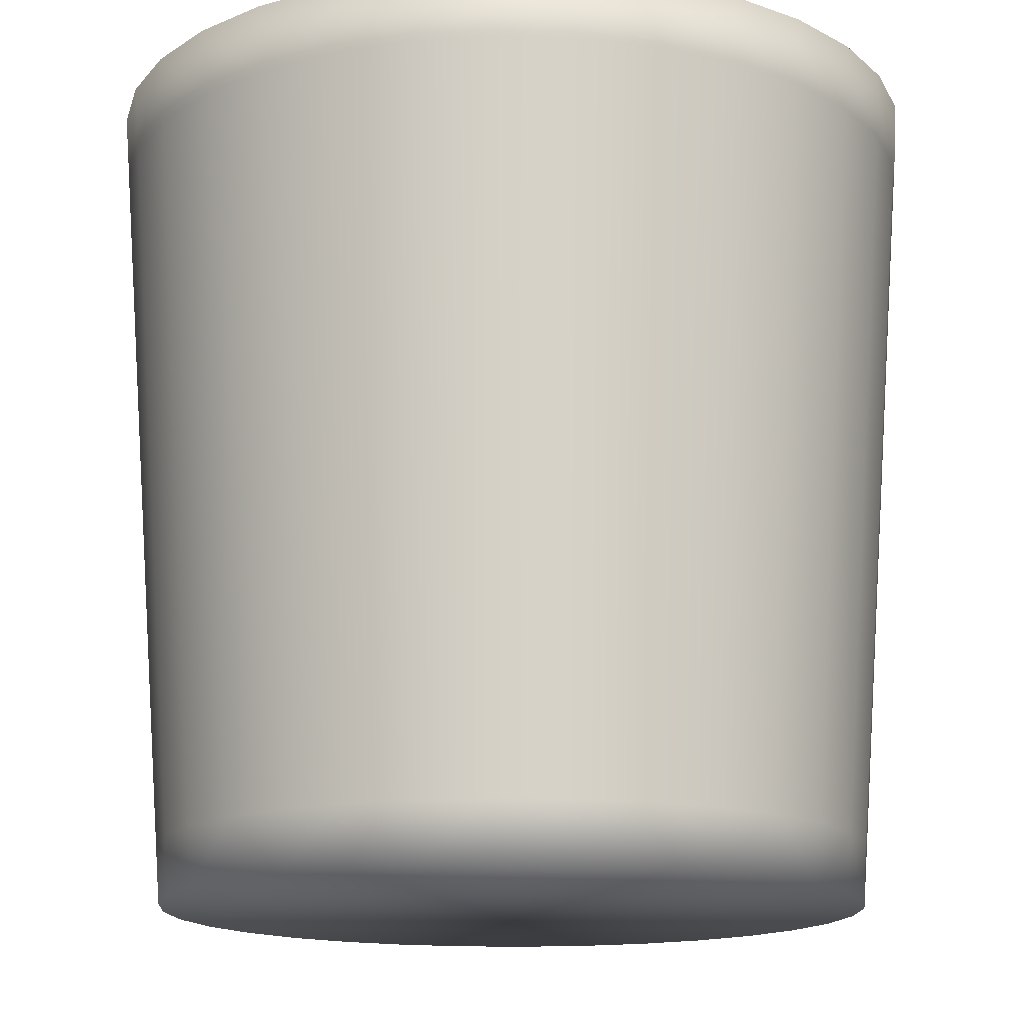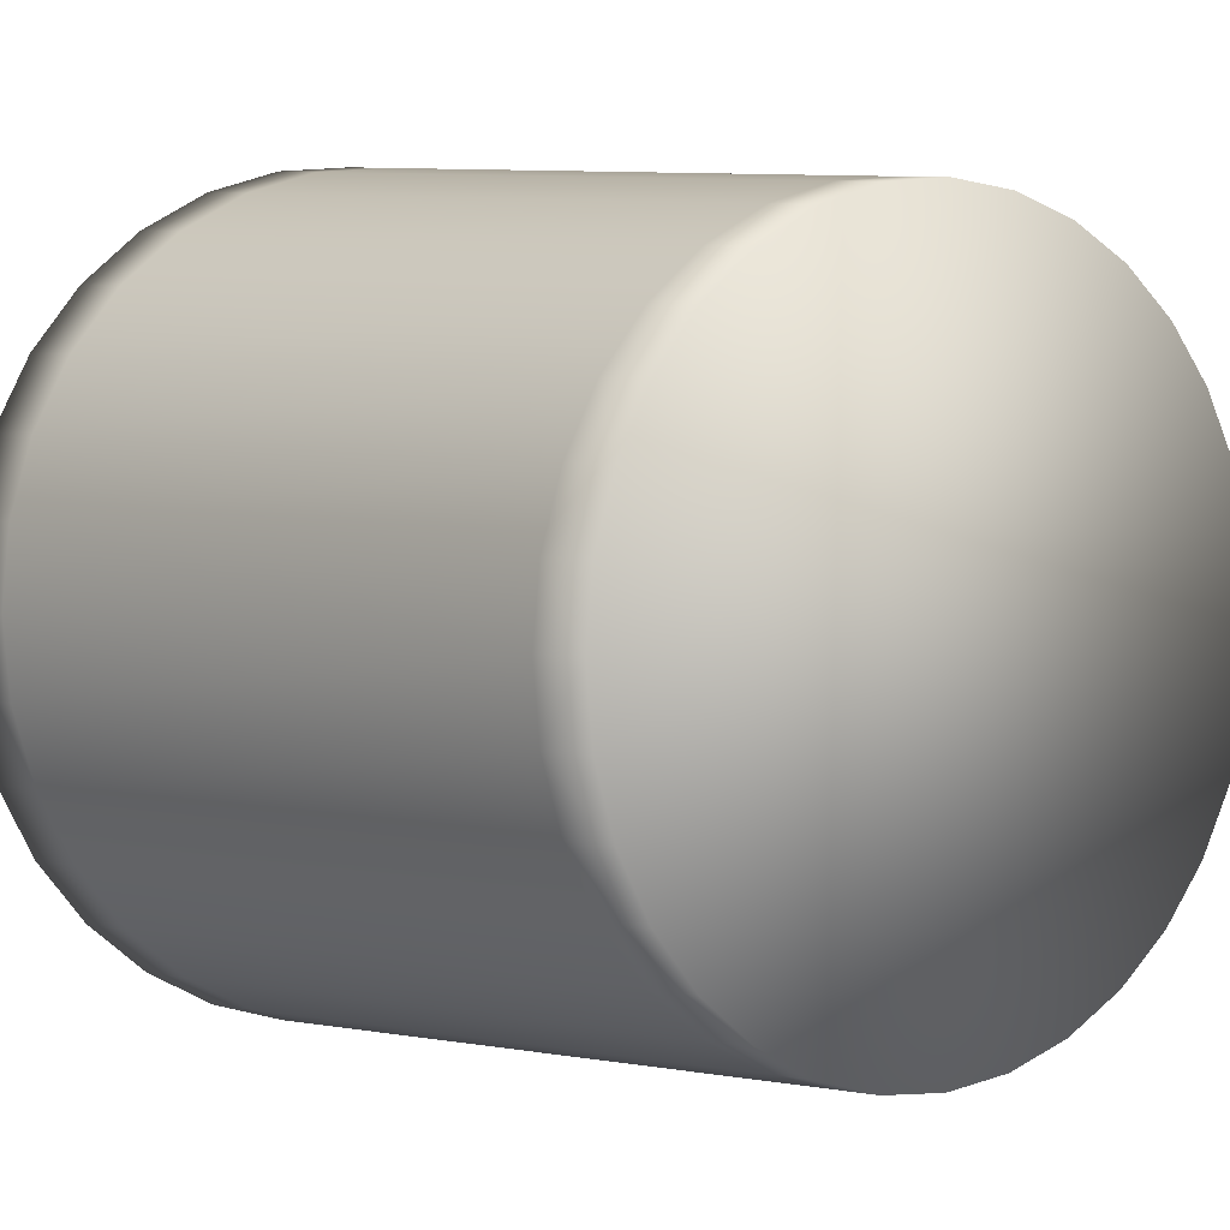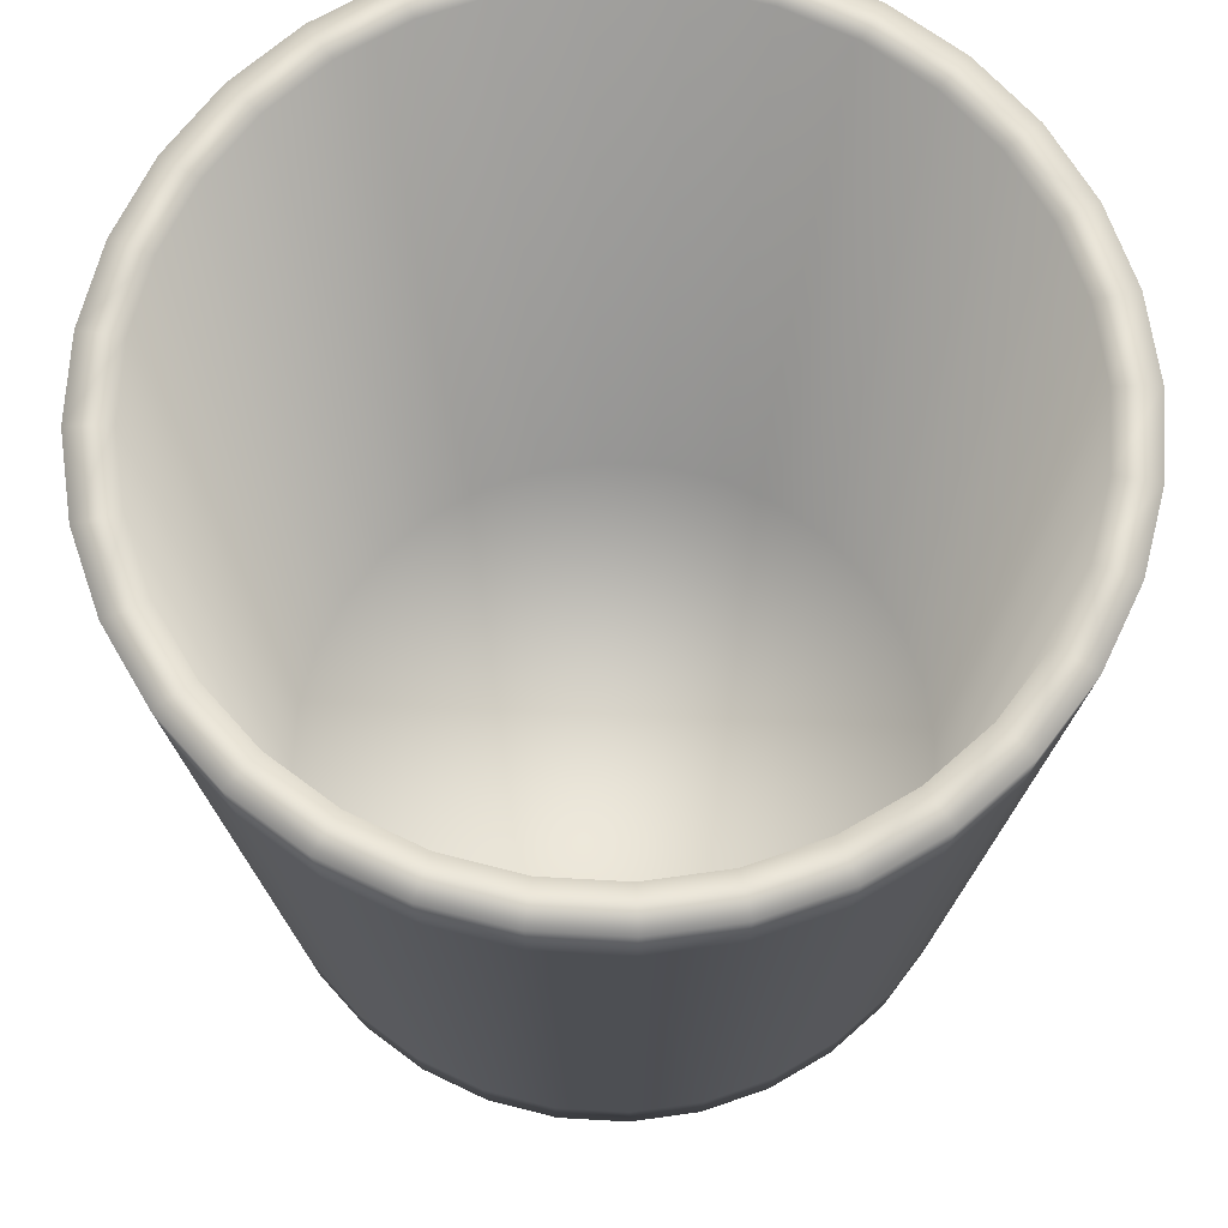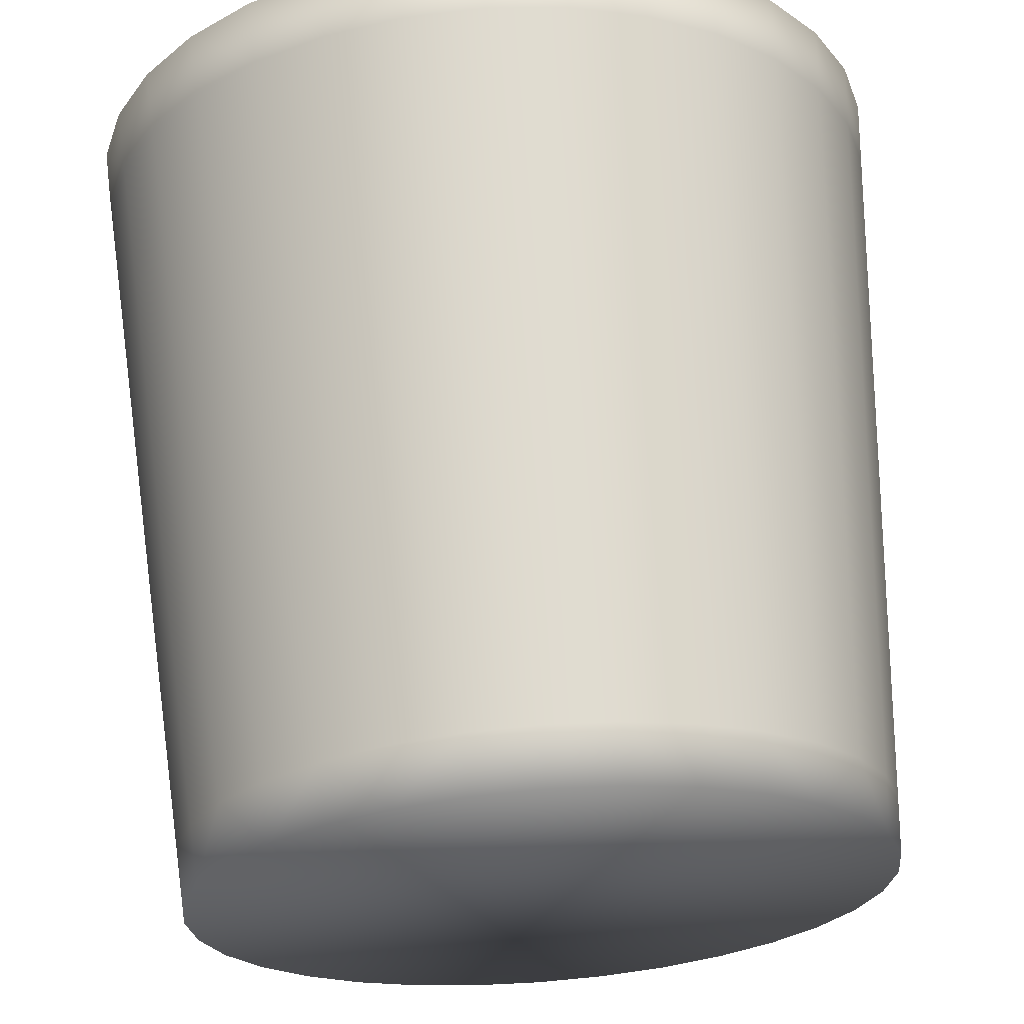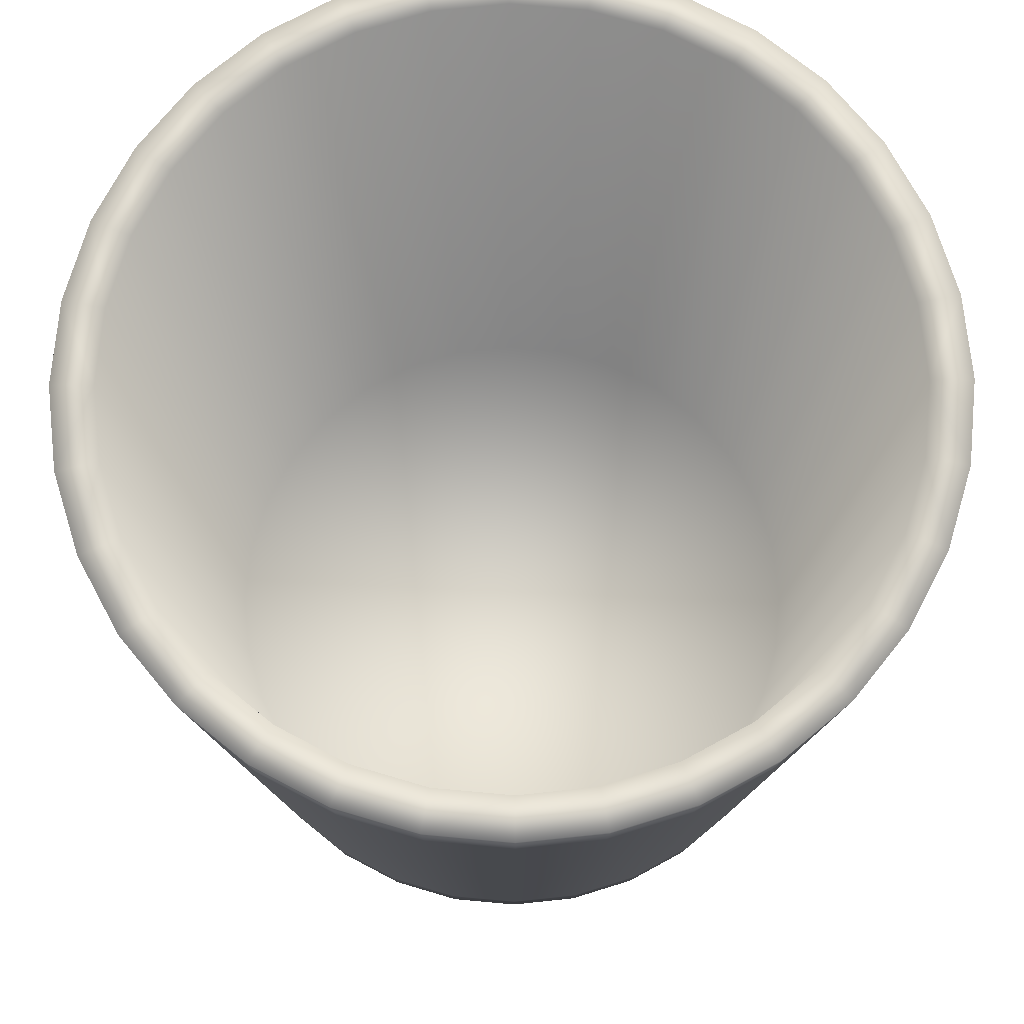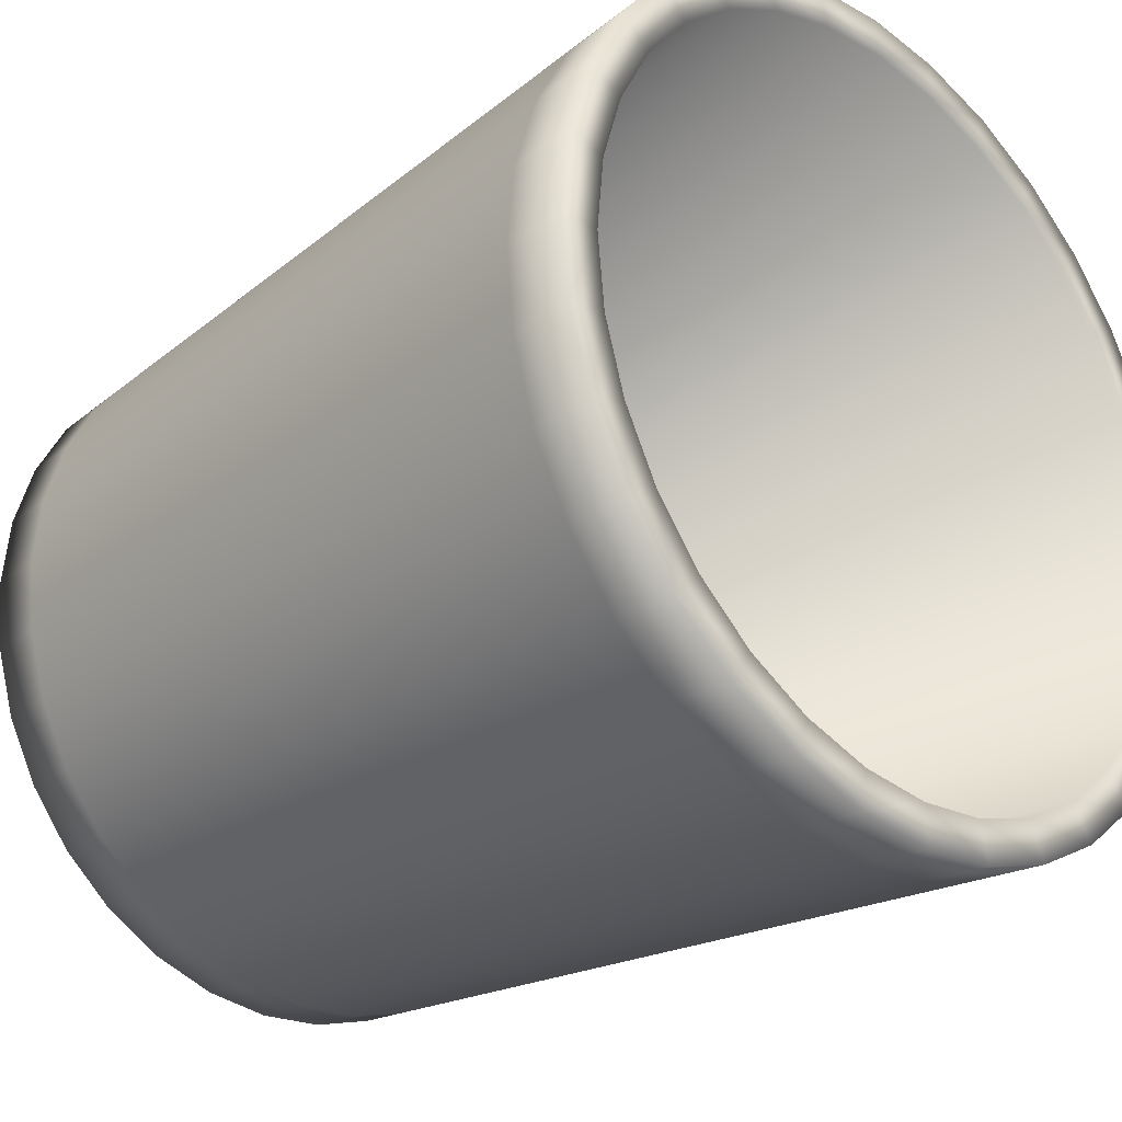
<metadata>
{"format":"obj","ext":"obj","renderer":"f3d","projection":"perspective","resolution":1024,"background":"white","views":[{"elev":-15.2,"azim":103.7,"up":"+Y"},{"elev":3.2,"azim":-38.2,"up":"+Z"},{"elev":67.8,"azim":-69.9,"up":"+Y"},{"elev":66.5,"azim":-4.2,"up":"+Z"},{"elev":73.7,"azim":-0.4,"up":"+Y"},{"elev":-27.8,"azim":135.0,"up":"+Z"}]}
</metadata>
<code>
o Cylinder
v 0 1.2 -0.6
v 0.09952 0 -0.5003
v 0 0 -0.5101
v 0.1171 1.2 -0.5885
v 0.1952 0 -0.4713
v 0.2296 1.2 -0.5543
v 0.2834 0 -0.4241
v 0.3333 1.2 -0.4989
v 0.3607 0 -0.3607
v 0.4243 1.2 -0.4243
v 0.4241 0 -0.2834
v 0.4989 1.2 -0.3333
v 0.4713 0 -0.1952
v 0.5543 1.2 -0.2296
v 0.5003 0 -0.09952
v 0.5885 1.2 -0.1171
v 0.5101 0 0
v 0.6 1.2 0
v 0.5003 -0 0.09952
v 0.5885 1.2 0.1171
v 0.4713 -0 0.1952
v 0.5543 1.2 0.2296
v 0.4241 -0 0.2834
v 0.4989 1.2 0.3333
v 0.3607 -0 0.3607
v 0.4243 1.2 0.4243
v 0.2834 -0 0.4241
v 0.3333 1.2 0.4989
v 0.1952 -0 0.4713
v 0.2296 1.2 0.5543
v 0.09952 -0 0.5003
v 0.1171 1.2 0.5885
v 0 -0 0.5101
v 0 1.2 0.6
v -0.09952 -0 0.5003
v -0.1171 1.2 0.5885
v -0.1952 -0 0.4713
v -0.2296 1.2 0.5543
v -0.2834 -0 0.4241
v -0.3333 1.2 0.4989
v -0.3607 -0 0.3607
v -0.4243 1.2 0.4243
v -0.4241 -0 0.2834
v -0.4989 1.2 0.3333
v -0.4713 -0 0.1952
v -0.5543 1.2 0.2296
v -0.5003 -0 0.09952
v -0.5885 1.2 0.1171
v -0.5101 0 0
v -0.6 1.2 0
v -0.5003 0 -0.09952
v -0.5885 1.2 -0.1171
v -0.4713 0 -0.1952
v -0.5543 1.2 -0.2296
v -0.4241 0 -0.2834
v -0.4989 1.2 -0.3333
v -0.3607 0 -0.3607
v -0.4243 1.2 -0.4243
v -0.2834 0 -0.4241
v -0.3333 1.2 -0.4989
v -0.1952 0 -0.4713
v -0.5413 1.2 0
v -0.4462 0.07414 -0.08875
v -0.5309 1.2 -0.1056
v -0.2296 1.2 -0.5543
v -0.09952 0 -0.5003
v -0.1171 1.2 -0.5885
v 0.1056 1.2 -0.5309
v 0 1.2 -0.5413
v 0.2072 1.2 -0.5001
v 0.3007 1.2 -0.4501
v 0.4501 1.2 -0.3007
v 0.3828 1.2 -0.3828
v 0.5001 1.2 -0.2072
v 0.5413 1.2 0
v 0.5309 1.2 -0.1056
v 0.5001 1.2 0.2072
v 0.5309 1.2 0.1056
v 0.4501 1.2 0.3007
v 0.3828 1.2 0.3828
v 0.3007 1.2 0.4501
v 0.1056 1.2 0.5309
v 0.2072 1.2 0.5001
v -0.1056 1.2 0.5309
v 0 1.2 0.5413
v -0.3007 1.2 0.4501
v -0.2072 1.2 0.5001
v -0.3828 1.2 0.3828
v -0.5001 1.2 0.2072
v -0.4501 1.2 0.3007
v -0.5309 1.2 0.1056
v -0.5001 1.2 -0.2072
v -0.3828 1.2 -0.3828
v -0.4501 1.2 -0.3007
v -0.2072 1.2 -0.5001
v -0.3007 1.2 -0.4501
v -0.1056 1.2 -0.5309
v 0.1741 0.07414 -0.4203
v -0.4203 0.07414 -0.1741
v -0.1741 0.07414 0.4203
v 0.3217 0.07414 0.3217
v 0.2527 0.07414 0.3783
v -0.3783 0.07414 -0.2527
v 0.1741 0.07414 0.4203
v 0.08875 0.07414 -0.4462
v -0.3217 0.07414 -0.3217
v 0.08875 0.07414 0.4462
v -0.2527 0.07414 -0.3783
v 0 0.07414 0.4549
v 0.2527 0.07414 -0.3783
v -0.1741 0.07414 -0.4203
v -0.08875 0.07414 0.4462
v 0.3217 0.07414 -0.3217
v -0.08875 0.07414 -0.4462
v 0.3783 0.07414 -0.2527
v 0 0.07414 -0.4549
v -0.2527 0.07414 0.3783
v 0.4203 0.07414 -0.1741
v -0.3217 0.07414 0.3217
v 0.4462 0.07414 -0.08875
v -0.3783 0.07414 0.2527
v 0.4549 0.07414 0
v -0.4203 0.07414 0.1741
v 0.4462 0.07414 0.08875
v -0.4462 0.07414 0.08875
v 0.4203 0.07414 0.1741
v -0.4549 0.07414 0
v 0.3783 0.07414 0.2527
v 0 0.08253 -0.5163
v 0.1976 0.08253 -0.477
v 0.3651 0.08253 -0.3651
v 0.477 0.08253 -0.1976
v 0.5163 0.08253 0
v 0.477 0.08253 0.1976
v 0.3651 0.08253 0.3651
v 0.1976 0.08253 0.477
v 0 0.08253 0.5163
v -0.1976 0.08253 0.477
v -0.3651 0.08253 0.3651
v -0.477 0.08253 0.1976
v -0.5163 0.08253 0
v -0.477 0.08253 -0.1976
v -0.3651 0.08253 -0.3651
v -0.1976 0.08253 -0.477
v 0.1007 0.08253 -0.5064
v -0.1007 0.08253 -0.5064
v 0.2868 0.08253 -0.4293
v 0.4293 0.08253 -0.2868
v 0.5064 0.08253 -0.1007
v 0.5064 0.08253 0.1007
v 0.4293 0.08253 0.2868
v 0.2868 0.08253 0.4293
v 0.1007 0.08253 0.5064
v -0.1007 0.08253 0.5064
v -0.2868 0.08253 0.4293
v -0.4293 0.08253 0.2868
v -0.5064 0.08253 0.1007
v -0.5064 0.08253 -0.1007
v -0.4293 0.08253 -0.2868
v -0.2868 0.08253 -0.4293
v 0.2269 1.104 -0.5477
v 0.4192 1.104 -0.4192
v 0.5477 1.104 -0.2269
v 0.5928 1.104 0
v 0.5477 1.104 0.2269
v 0.4192 1.104 0.4192
v 0.2269 1.104 0.5477
v 0 1.104 0.5928
v -0.2269 1.104 0.5477
v -0.4192 1.104 0.4192
v -0.5477 1.104 0.2269
v -0.5928 1.104 0
v -0.5477 1.104 -0.2269
v -0.4192 1.104 -0.4192
v -0.2269 1.104 -0.5477
v 0.1157 1.104 -0.5814
v -0.1157 1.104 -0.5814
v 0.3294 1.104 -0.4929
v 0.4929 1.104 -0.3294
v 0.5814 1.104 -0.1157
v 0.5814 1.104 0.1157
v 0.4929 1.104 0.3294
v 0.3294 1.104 0.4929
v 0.1157 1.104 0.5814
v -0.1157 1.104 0.5814
v -0.3294 1.104 0.4929
v -0.4929 1.104 0.3294
v -0.5814 1.104 0.1157
v -0.5814 1.104 -0.1157
v -0.4929 1.104 -0.3294
v -0.3294 1.104 -0.4929
v 0 1.104 -0.5928
f 146 61 144
f 147 9 7
f 148 9 131
f 148 13 11
f 149 13 132
f 149 17 15
f 150 17 133
f 150 21 19
f 151 21 134
f 151 25 23
f 152 25 135
f 152 29 27
f 153 29 136
f 153 33 31
f 154 33 137
f 154 37 35
f 155 37 138
f 155 41 39
f 156 41 139
f 156 45 43
f 157 45 140
f 157 49 47
f 158 49 141
f 158 53 51
f 159 53 142
f 159 57 55
f 160 57 143
f 160 61 59
f 146 3 66
f 4 69 68
f 62 63 64
f 147 5 130
f 145 5 2
f 20 164 18
f 69 67 97
f 75 20 18
f 96 58 93
f 74 12 72
f 24 77 79
f 91 46 89
f 75 16 76
f 22 78 77
f 72 10 73
f 26 79 80
f 81 26 80
f 90 42 88
f 82 30 83
f 85 32 82
f 36 85 84
f 52 62 64
f 40 87 86
f 64 54 52
f 97 65 95
f 89 44 90
f 92 56 54
f 62 48 91
f 76 14 74
f 84 38 36
f 86 42 40
f 58 94 93
f 95 60 96
f 71 10 8
f 83 28 81
f 8 70 71
f 6 68 70
f 20 165 181
f 79 101 80
f 64 99 92
f 80 102 81
f 92 103 94
f 81 104 83
f 69 105 68
f 94 106 93
f 83 107 82
f 68 98 70
f 93 108 96
f 82 109 85
f 70 110 71
f 96 111 95
f 85 112 84
f 71 113 73
f 95 114 97
f 84 100 87
f 73 115 72
f 97 116 69
f 87 117 86
f 72 118 74
f 86 119 88
f 74 120 76
f 88 121 90
f 76 122 75
f 90 123 89
f 75 124 78
f 89 125 91
f 78 126 77
f 91 127 62
f 77 128 79
f 62 127 63
f 24 165 22
f 26 182 24
f 26 183 166
f 28 167 183
f 32 167 30
f 32 168 184
f 36 168 34
f 36 169 185
f 40 169 38
f 42 186 40
f 42 187 170
f 44 171 187
f 48 171 46
f 48 172 188
f 52 172 50
f 52 173 189
f 56 173 54
f 58 190 56
f 58 191 174
f 60 175 191
f 67 192 177
f 8 161 6
f 4 161 176
f 4 192 1
f 177 144 175
f 162 147 178
f 179 131 162
f 163 148 179
f 180 132 163
f 180 133 149
f 181 133 164
f 165 150 181
f 182 134 165
f 166 151 182
f 183 135 166
f 167 152 183
f 184 136 167
f 184 137 153
f 185 137 168
f 169 154 185
f 186 138 169
f 170 155 186
f 187 139 170
f 171 156 187
f 188 140 171
f 188 141 157
f 189 141 172
f 173 158 189
f 190 142 173
f 174 159 190
f 191 143 174
f 175 160 191
f 177 129 146
f 178 130 161
f 161 145 176
f 176 129 192
f 35 51 2
f 124 115 108
f 79 128 101
f 64 63 99
f 80 101 102
f 92 99 103
f 81 102 104
f 69 116 105
f 94 103 106
f 83 104 107
f 68 105 98
f 93 106 108
f 82 107 109
f 70 98 110
f 96 108 111
f 85 109 112
f 71 110 113
f 95 111 114
f 84 112 100
f 73 113 115
f 97 114 116
f 87 100 117
f 72 115 118
f 86 117 119
f 74 118 120
f 88 119 121
f 76 120 122
f 90 121 123
f 75 122 124
f 89 123 125
f 78 124 126
f 91 125 127
f 77 126 128
f 145 3 129
f 16 164 180
f 16 163 14
f 12 163 179
f 10 179 162
f 10 178 8
f 67 175 65
f 146 66 61
f 147 131 9
f 148 11 9
f 148 132 13
f 149 15 13
f 149 133 17
f 150 19 17
f 150 134 21
f 151 23 21
f 151 135 25
f 152 27 25
f 152 136 29
f 153 31 29
f 153 137 33
f 154 35 33
f 154 138 37
f 155 39 37
f 155 139 41
f 156 43 41
f 156 140 45
f 157 47 45
f 157 141 49
f 158 51 49
f 158 142 53
f 159 55 53
f 159 143 57
f 160 59 57
f 160 144 61
f 146 129 3
f 4 1 69
f 147 7 5
f 145 130 5
f 20 181 164
f 69 1 67
f 75 78 20
f 96 60 58
f 74 14 12
f 24 22 77
f 91 48 46
f 75 18 16
f 22 20 78
f 72 12 10
f 26 24 79
f 81 28 26
f 90 44 42
f 82 32 30
f 85 34 32
f 36 34 85
f 52 50 62
f 40 38 87
f 64 92 54
f 97 67 65
f 89 46 44
f 92 94 56
f 62 50 48
f 76 16 14
f 84 87 38
f 86 88 42
f 58 56 94
f 95 65 60
f 71 73 10
f 83 30 28
f 8 6 70
f 6 4 68
f 20 22 165
f 24 182 165
f 26 166 182
f 26 28 183
f 28 30 167
f 32 184 167
f 32 34 168
f 36 185 168
f 36 38 169
f 40 186 169
f 42 170 186
f 42 44 187
f 44 46 171
f 48 188 171
f 48 50 172
f 52 189 172
f 52 54 173
f 56 190 173
f 58 174 190
f 58 60 191
f 60 65 175
f 67 1 192
f 8 178 161
f 4 6 161
f 4 176 192
f 177 146 144
f 162 131 147
f 179 148 131
f 163 132 148
f 180 149 132
f 180 164 133
f 181 150 133
f 165 134 150
f 182 151 134
f 166 135 151
f 183 152 135
f 167 136 152
f 184 153 136
f 184 168 137
f 185 154 137
f 169 138 154
f 186 155 138
f 170 139 155
f 187 156 139
f 171 140 156
f 188 157 140
f 188 172 141
f 189 158 141
f 173 142 158
f 190 159 142
f 174 143 159
f 191 160 143
f 175 144 160
f 177 192 129
f 178 147 130
f 161 130 145
f 176 145 129
f 2 5 7
f 7 9 11
f 11 13 15
f 15 17 19
f 19 21 23
f 23 25 27
f 27 29 31
f 31 33 35
f 35 37 39
f 39 41 43
f 43 45 47
f 47 49 51
f 51 53 55
f 55 57 59
f 59 61 66
f 66 3 2
f 2 7 11
f 11 15 2
f 15 19 2
f 19 23 27
f 27 31 19
f 31 35 19
f 35 39 43
f 43 47 35
f 47 51 35
f 51 55 59
f 59 66 51
f 66 2 51
f 2 19 35
f 108 106 63
f 106 103 63
f 103 99 63
f 63 127 125
f 125 123 121
f 121 119 112
f 119 117 112
f 117 100 112
f 112 109 107
f 107 104 102
f 102 101 124
f 101 128 124
f 128 126 124
f 124 122 120
f 120 118 115
f 115 113 105
f 113 110 105
f 110 98 105
f 105 116 114
f 114 111 108
f 63 125 121
f 112 107 121
f 107 102 121
f 124 120 115
f 105 114 115
f 114 108 115
f 108 63 102
f 63 121 102
f 102 124 108
f 145 2 3
f 16 18 164
f 16 180 163
f 12 14 163
f 10 12 179
f 10 162 178
f 67 177 175

</code>
